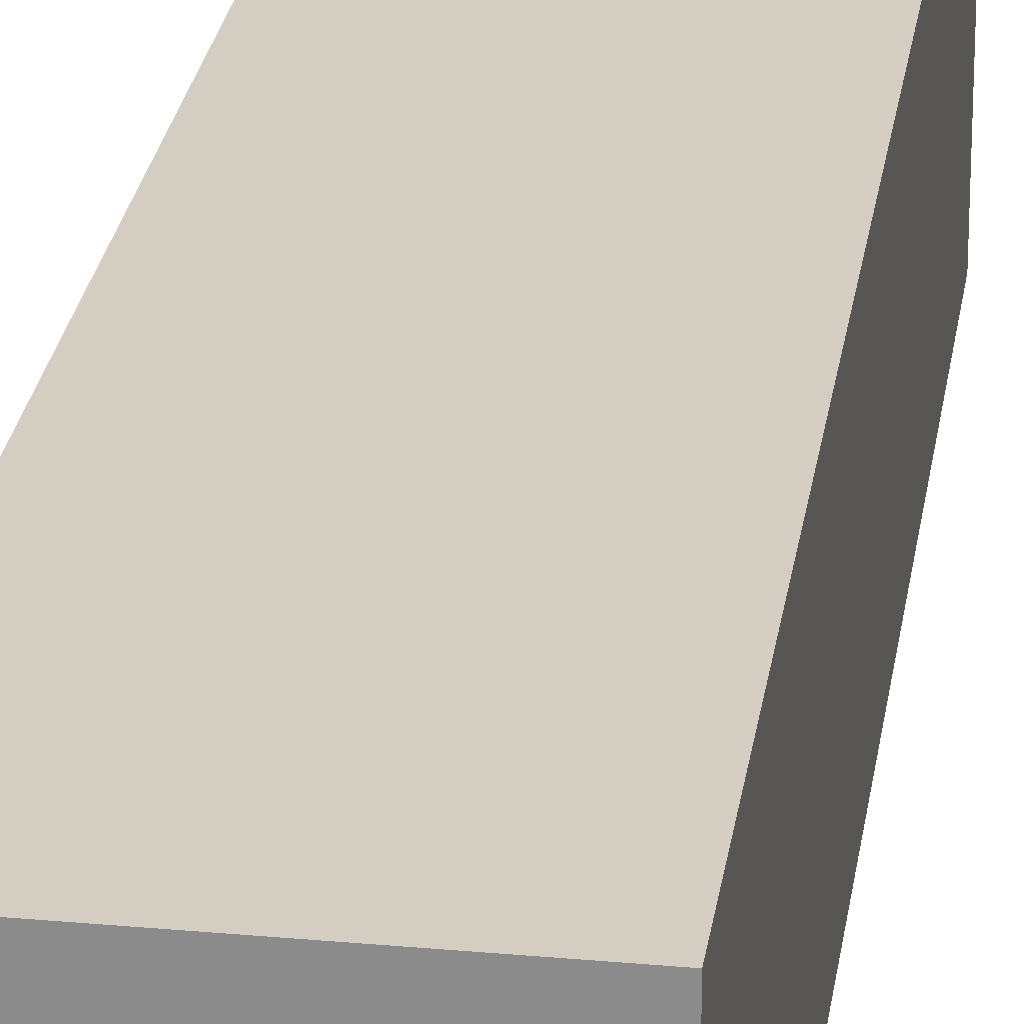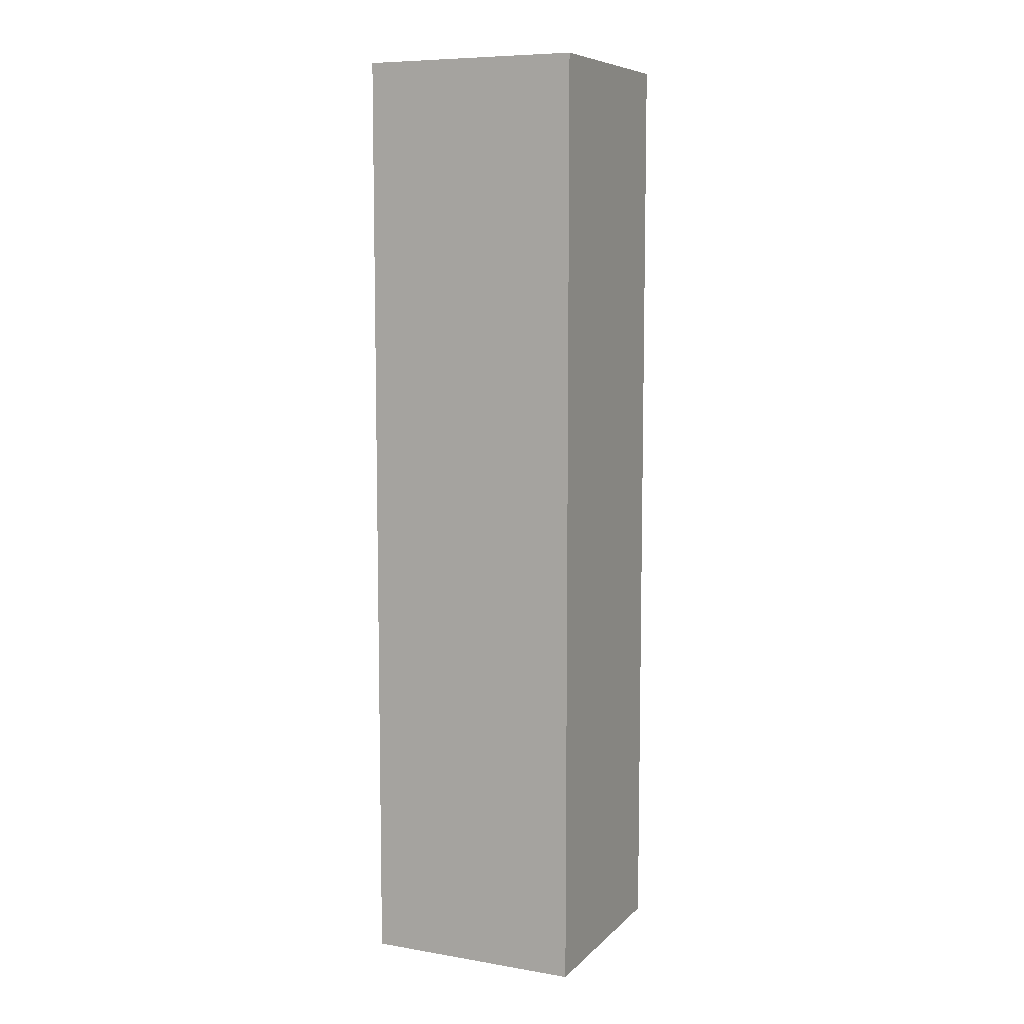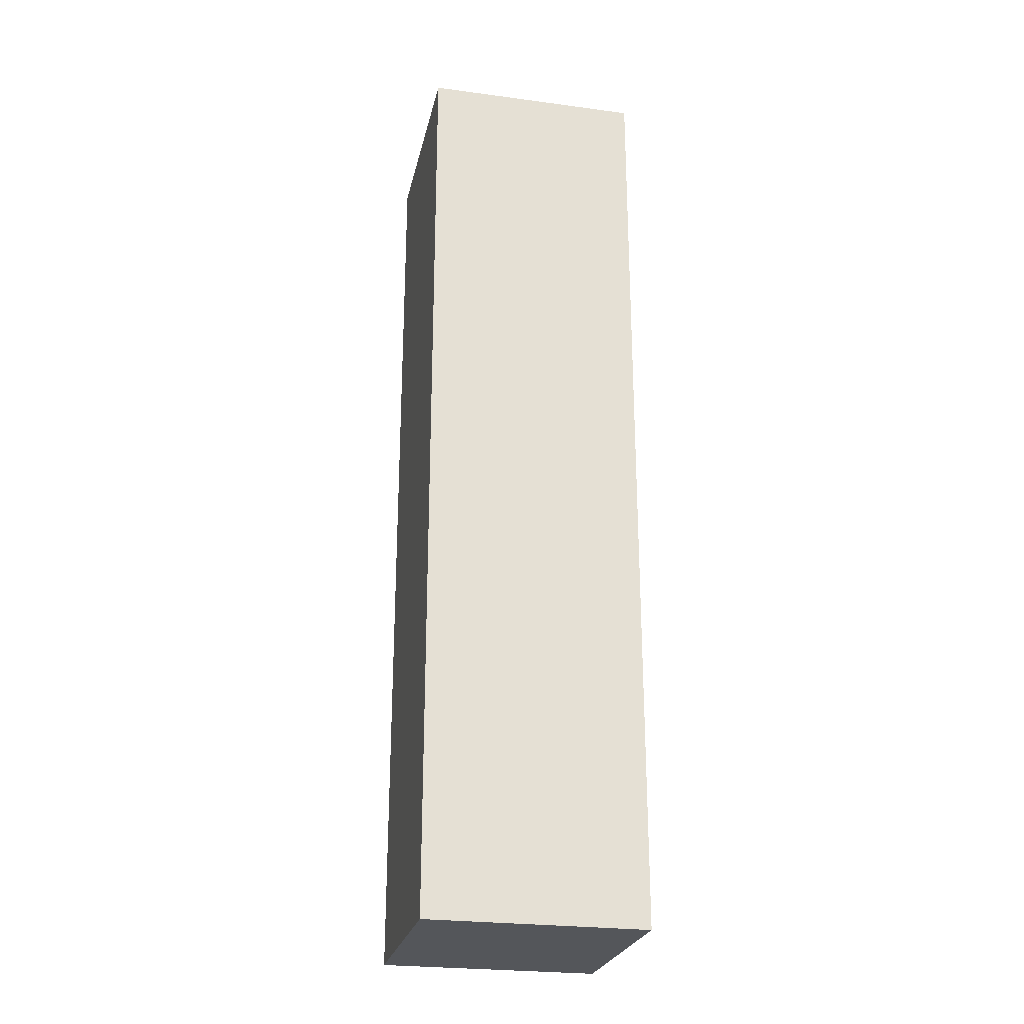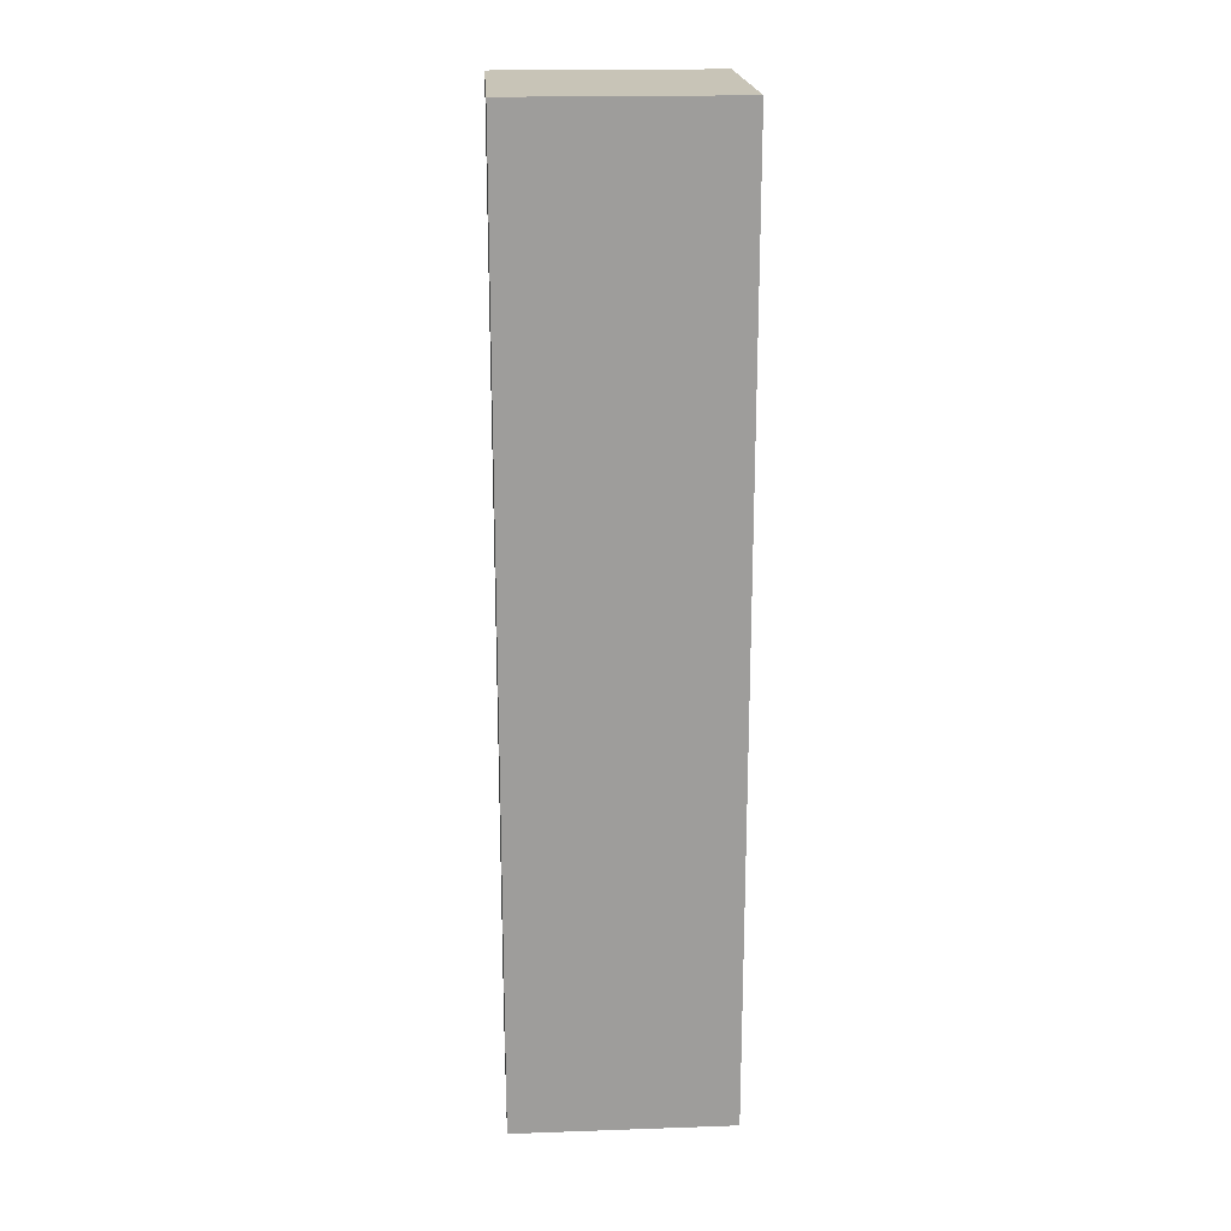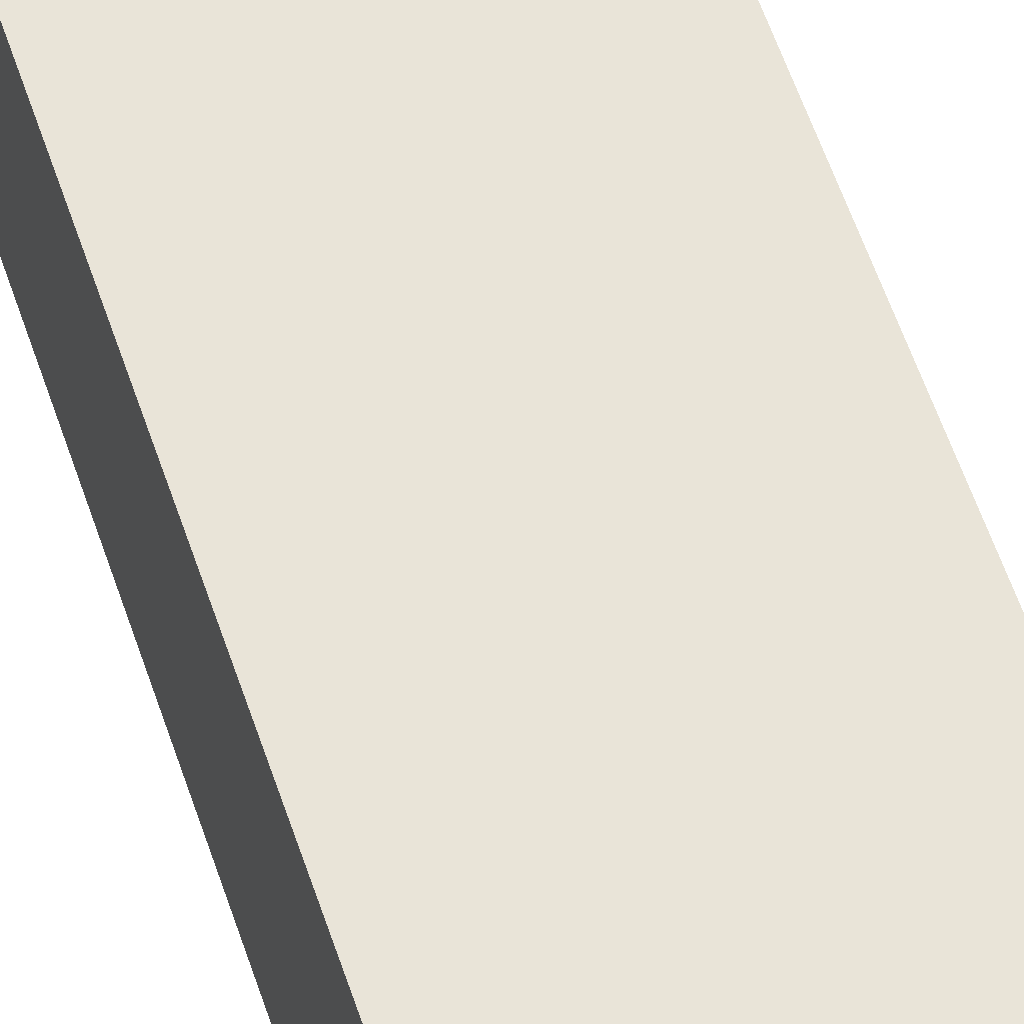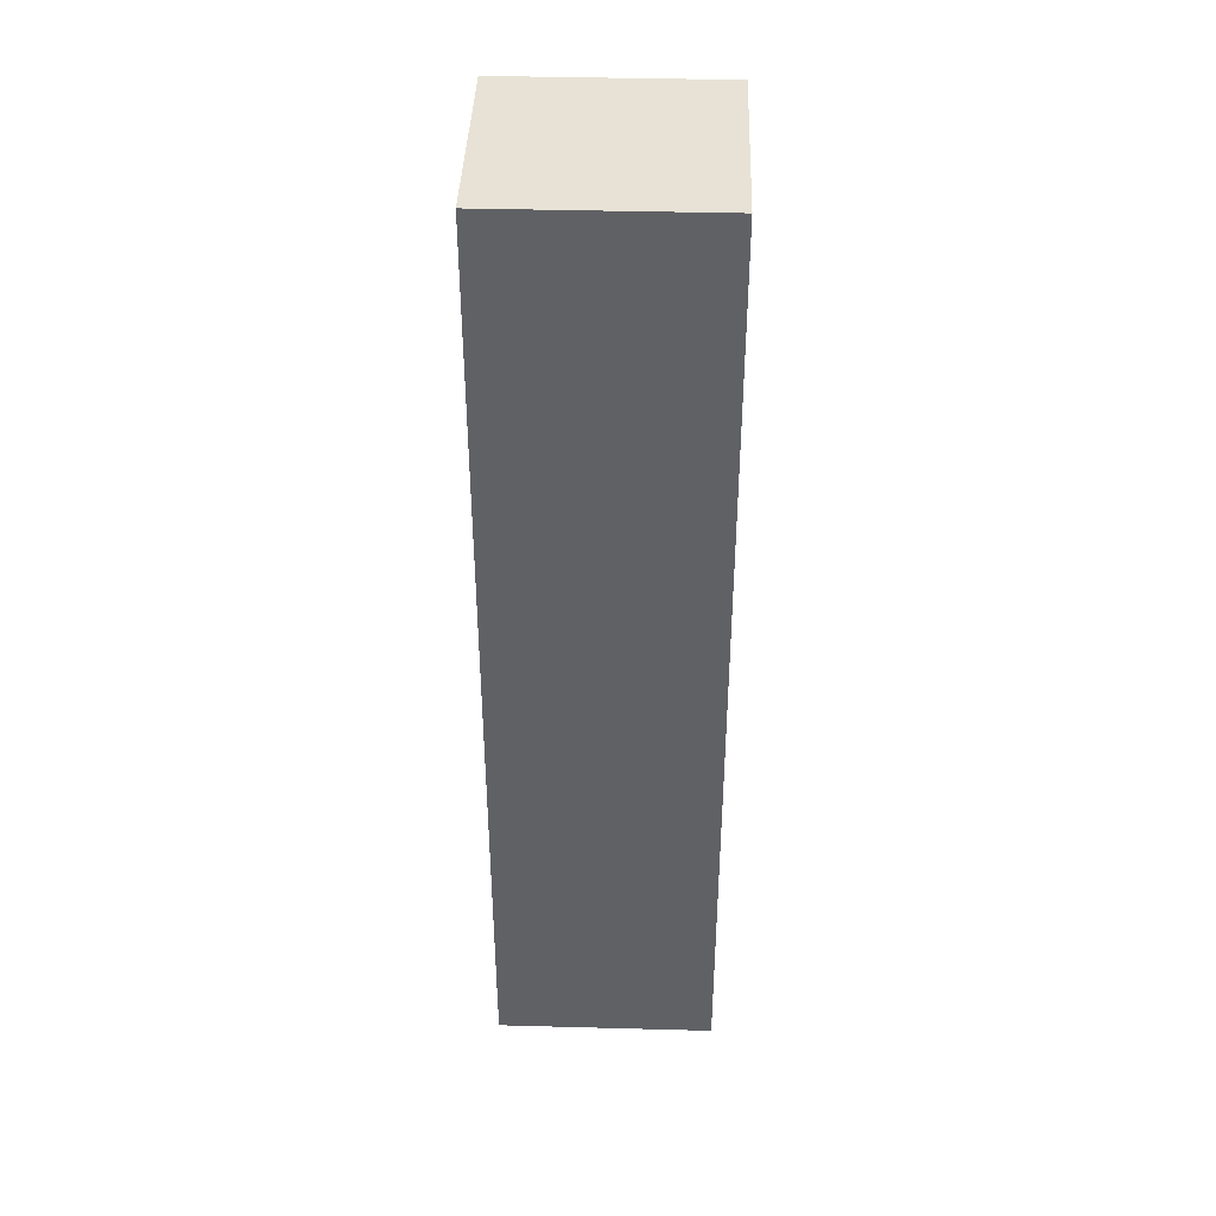
<metadata>
{"format":"obj","ext":"obj","renderer":"f3d","projection":"perspective","resolution":1024,"background":"white","views":[{"elev":25.0,"azim":7.9,"up":"+Y"},{"elev":8.1,"azim":-155.3,"up":"+Z"},{"elev":-25.2,"azim":77.7,"up":"+Z"},{"elev":19.8,"azim":-3.8,"up":"+Z"},{"elev":60.6,"azim":161.2,"up":"+Y"},{"elev":40.1,"azim":-178.2,"up":"+Z"}]}
</metadata>
<code>
o 8045
v 2252 1881 17.13
v 2252 1881 17.13
v 2252 1881 17.13
v 2252 1881 17.22
v 2252 1881 17.22
v 2252 1881 17.22
v 2252 1881 17.13
v 2252 1881 17.13
v 2252 1881 17.13
v 2252 1881 17.22
v 2252 1881 17.13
v 2252 1881 17.22
v 2252 1881 17.22
v 2252 1881 17.22
v 2252 1881 17.22
v 2252 1881 17.22
v 2252 1881 17.13
v 2252 1881 17.22
v 2252 1881 17.13
v 2252 1881 17.22
v 2252 1881 17.22
v 2252 1881 17.13
v 2252 1881 17.22
v 2252 1881 17.22
v 2252 1881 17.13
v 2252 1881 17.13
v 2252 1881 17.22
v 2252 1881 17.13
v 2252 1881 17.13
f 1 2 3
f 1 4 5
f 6 2 7
f 8 9 7
f 10 7 11
f 12 13 14
f 14 15 16
f 17 15 18
f 19 20 21
f 22 23 20
f 24 25 26
f 27 28 29

</code>
